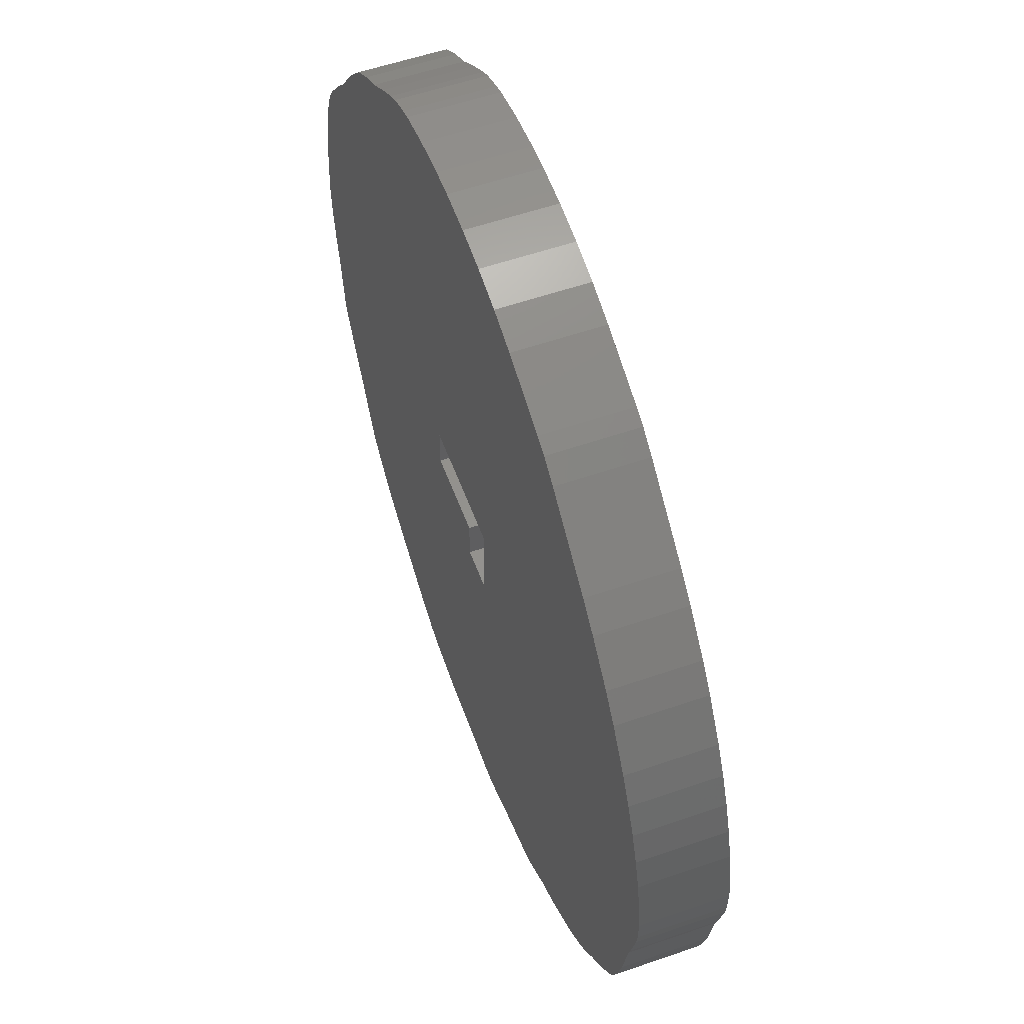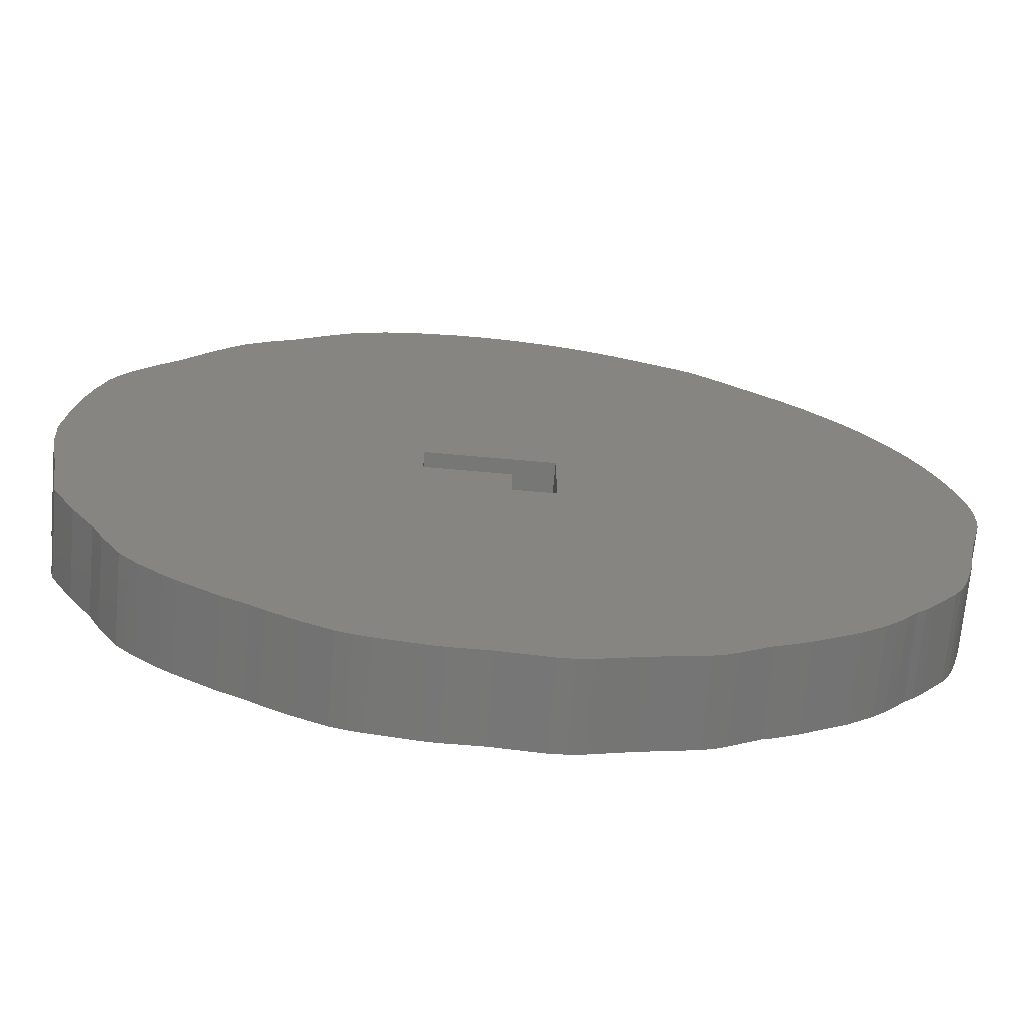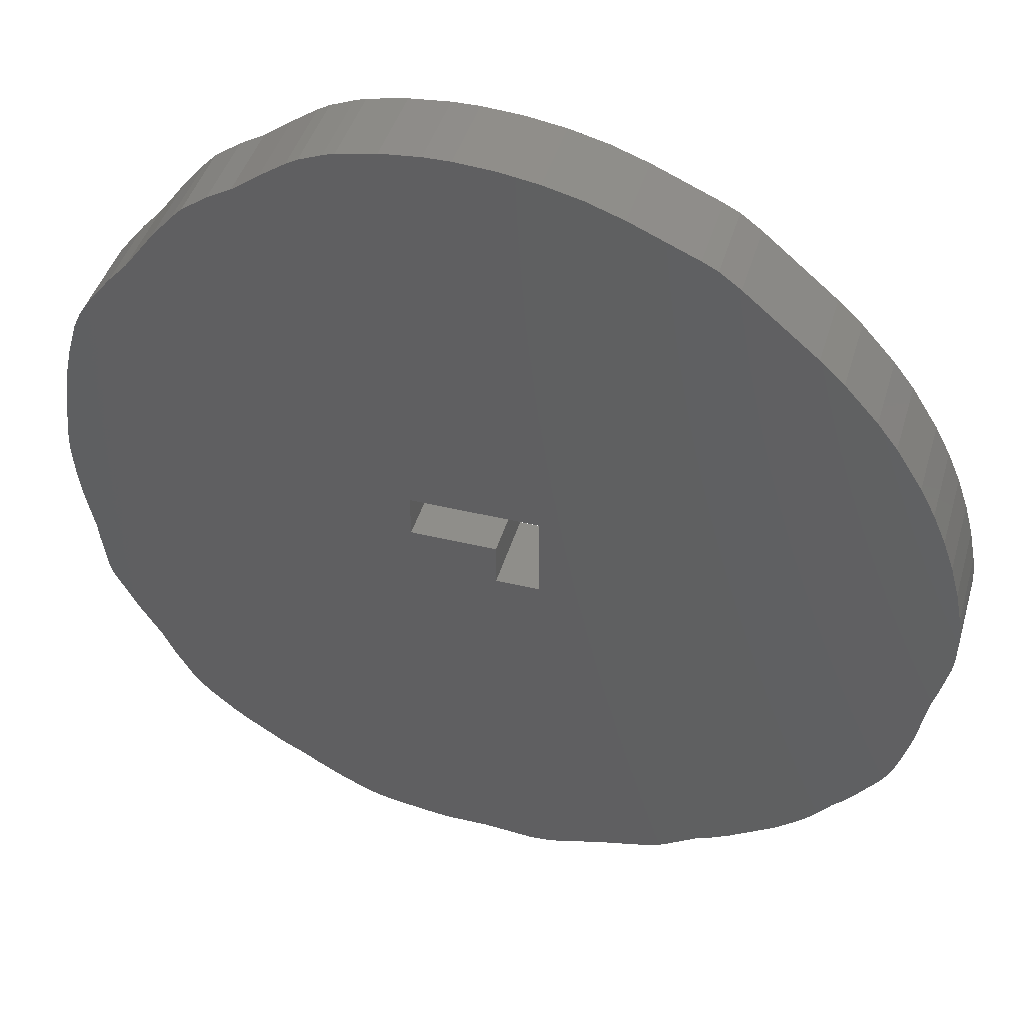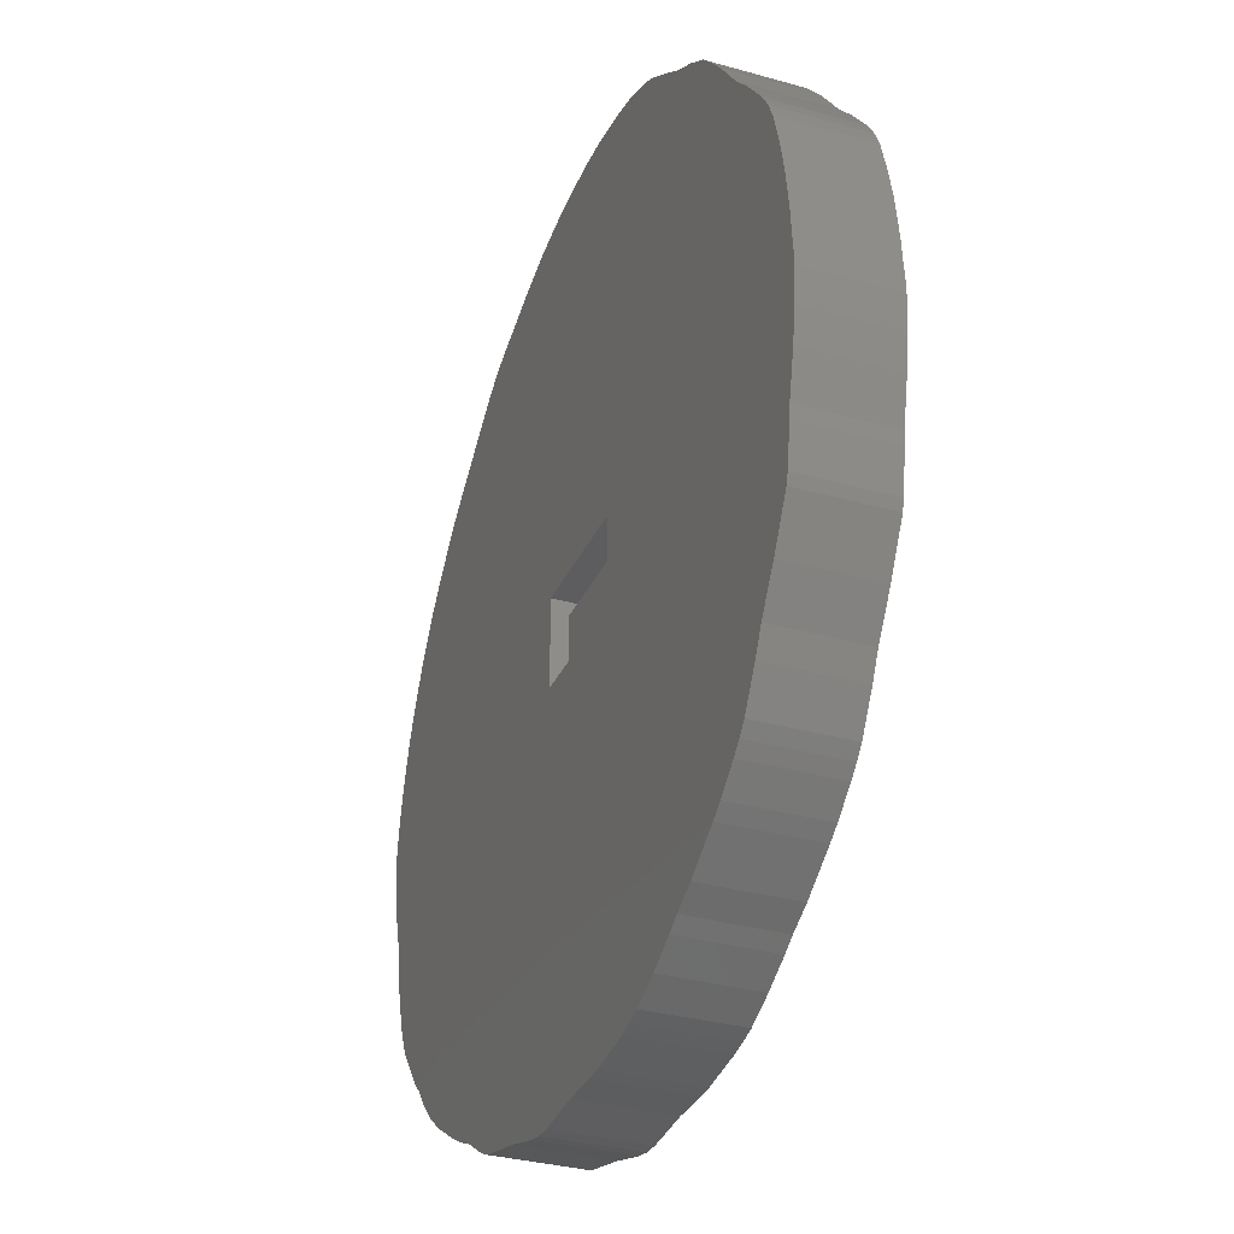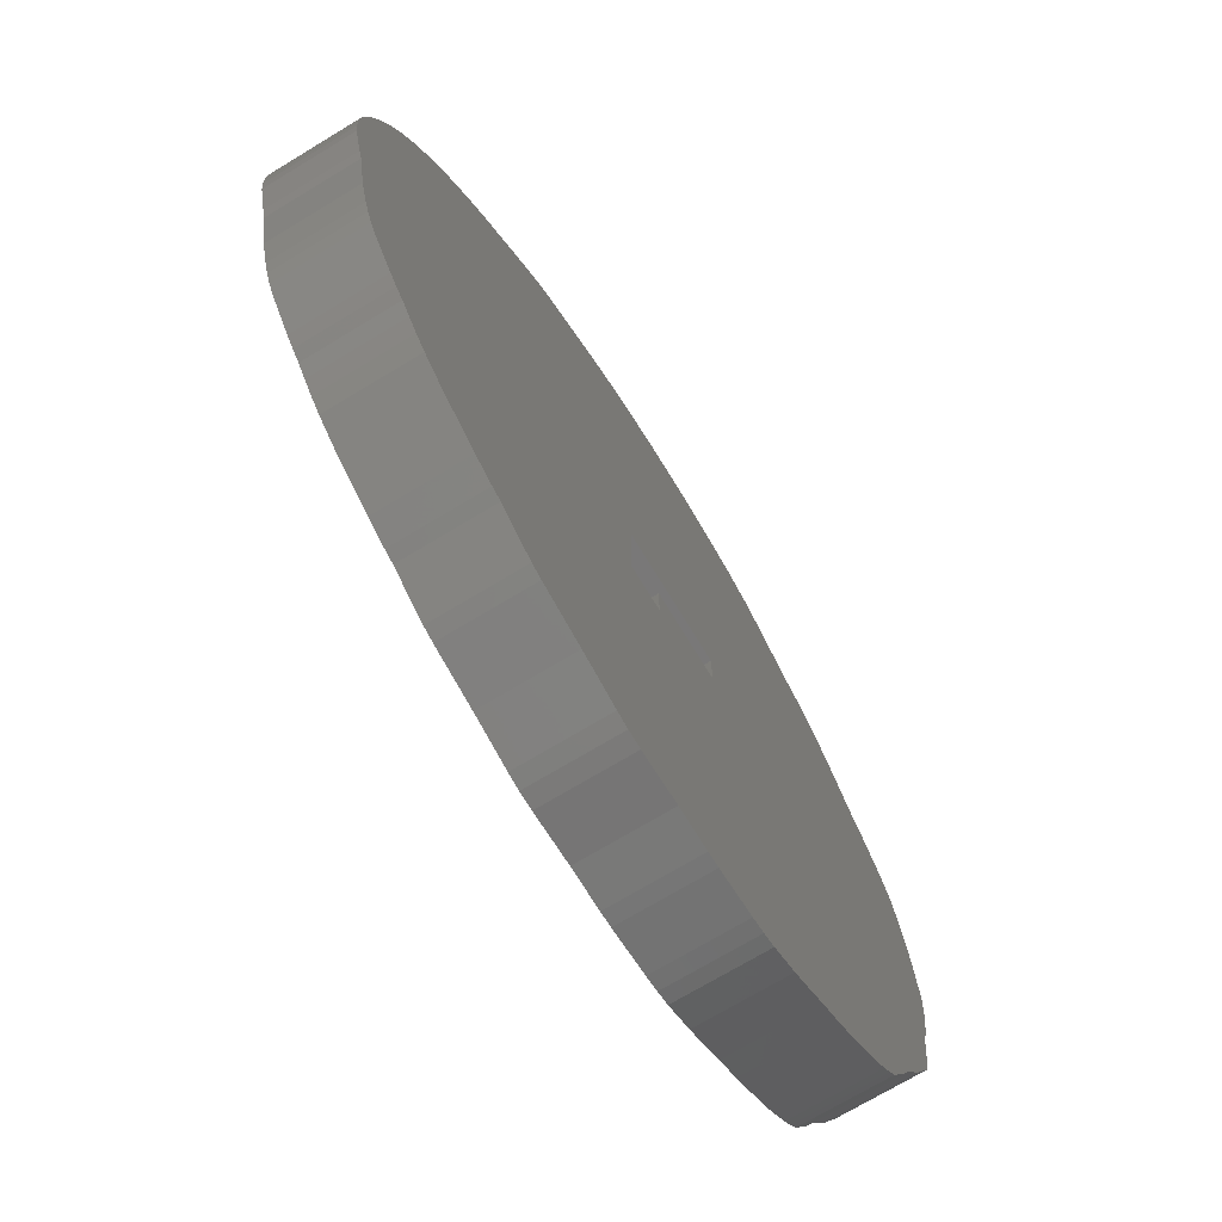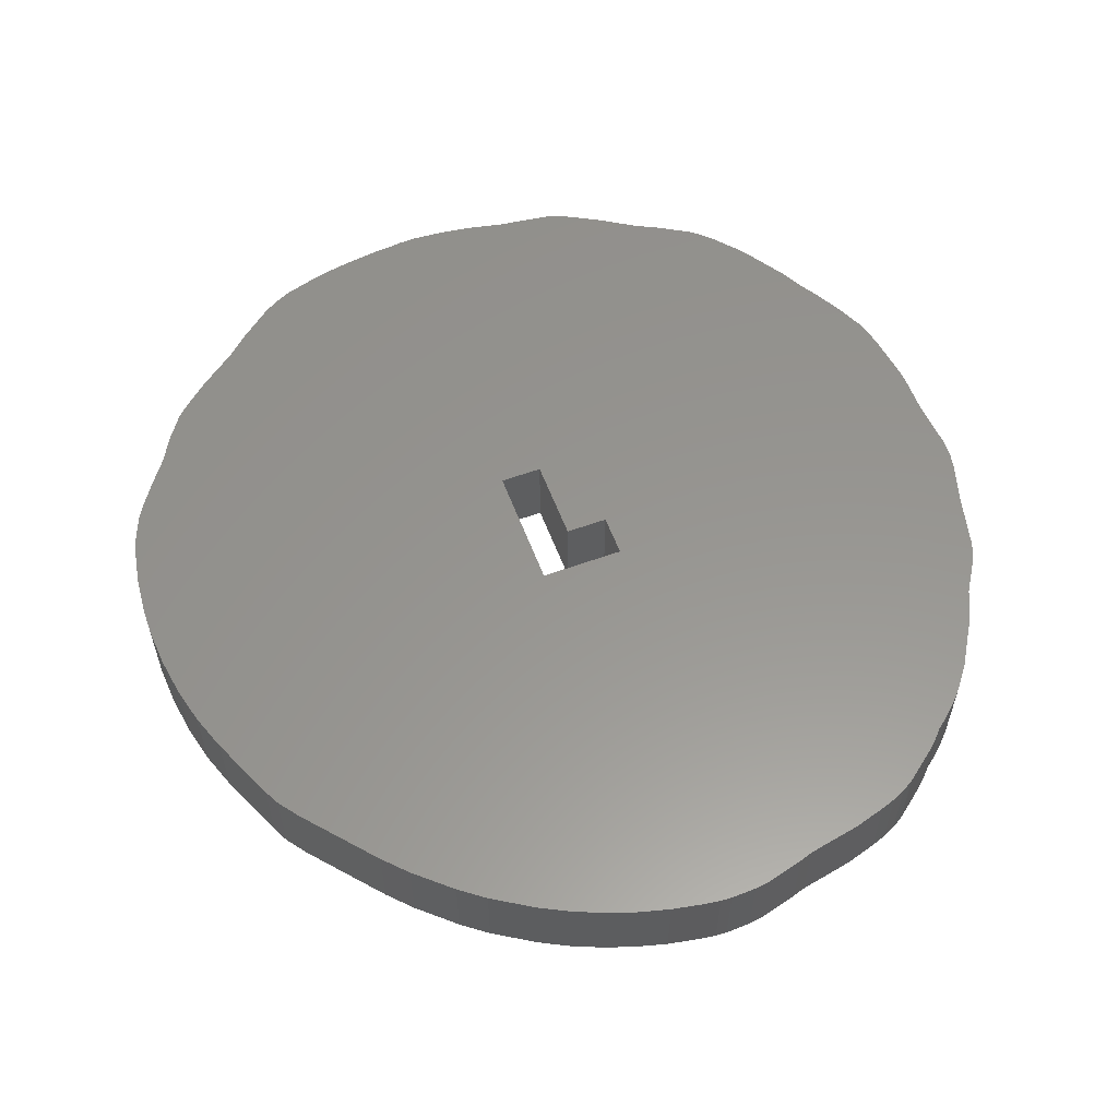
<metadata>
{"format":"stl","ext":"stl","renderer":"f3d","projection":"perspective","resolution":1024,"background":"white","views":[{"elev":55.8,"azim":-110.0,"up":"+Y"},{"elev":-69.3,"azim":174.9,"up":"+Y"},{"elev":43.6,"azim":-164.0,"up":"+Y"},{"elev":-32.6,"azim":68.6,"up":"+Y"},{"elev":-71.3,"azim":-58.8,"up":"+Y"},{"elev":57.8,"azim":-110.6,"up":"+Z"}]}
</metadata>
<code>
# stl→obj: 198 verts, 396 faces
v 6.071 -0.9999 2
v 7.385 -9.813 2
v 6.235 -9.9 2
v 7.071 -0.9999 2
v 5.509 -9.814 2
v 5.852 -9.88 2
v 9.071 0.9999 2
v 17.34 0.5716 2
v 17.29 -0.1837 2
v 17.33 0.9674 2
v 17.29 1.343 2
v 9.071 0 2
v 17.18 -0.929 2
v 17.26 1.723 2
v 16.96 -1.92 2
v 17.12 2.771 2
v 16.94 -2.219 2
v 16.19 -4.37 2
v 16.8 -3.119 2
v 16.73 -3.362 2
v 16.36 4.999 2
v 16.96 3.523 2
v 16.74 4.275 2
v 15.65 -5.221 2
v 15.38 -5.76 2
v 16.56 4.662 2
v 14.7 -6.784 2
v 14.91 -6.543 2
v 14.47 -7.014 2
v 15.74 5.787 2
v 15.3 6.27 2
v 13.93 -7.473 2
v 14.62 7.194 2
v 13.63 -7.694 2
v 14.12 7.779 2
v 12.7 -8.288 2
v 13.25 8.485 2
v 12.13 -8.589 2
v 13.85 8.058 2
v 11.8 -8.794 2
v 12.69 8.803 2
v 12.05 9.275 2
v 11.45 9.685 2
v 11.13 -9.166 2
v 10.08 -9.583 2
v 10.42 -9.487 2
v 10.64 10.06 2
v 9.718 -9.655 2
v 11.17 9.843 2
v 10.37 10.15 2
v 8.638 -9.802 2
v 8.299 -9.822 2
v 7.071 0 2
v 9.464 10.33 2
v 8.546 10.42 2
v 7.93 10.43 2
v 7.008 10.37 2
v 6.071 0.9999 2
v 6.104 10.23 2
v 4.454 -9.503 2
v 3.243 -9.211 2
v 5.227 10.02 2
v 4.374 9.721 2
v 1.204 -8.143 2
v 1.997 -8.518 2
v 2.704 -8.965 2
v 2.949 -9.101 2
v 2.83 9.055 2
v 1.988 8.52 2
v 0.1553 -7.495 2
v 2.47 8.874 2
v 1.734 -8.418 2
v -0.3979 -7.052 2
v 0.303 7.105 2
v -1.155 -6.202 2
v -0.9215 -6.499 2
v -0.2502 6.582 2
v -0.677 -6.777 2
v -1.572 -5.764 2
v -1.007 5.739 2
v -2.553 -4.095 2
v -1.368 -5.999 2
v -3.303 0.6473 2
v -3.087 -1.812 2
v -2.994 -2.107 2
v -2.76 -3.357 2
v -1.463 5.145 2
v -2.146 -5.019 2
v -2.438 -4.441 2
v -2.304 -4.748 2
v -2.063 4.19 2
v -2.409 3.526 2
v -2.707 2.834 2
v -2.956 2.122 2
v -3.156 1.393 2
v -3.315 -0.9041 2
v -3.356 0.2692 2
v -3.357 -0.5766 2
v -3.375 0.01129 2
v 8.546 10.42 4
v 9.071 0.9999 4
v 9.464 10.33 4
v 7.93 10.43 4
v 7.008 10.37 4
v 6.071 0.9999 4
v 6.104 10.23 4
v -3.303 0.6473 4
v 6.071 -0.9999 4
v 5.227 10.02 4
v 2.83 9.055 4
v 4.374 9.721 4
v 4.454 -9.503 4
v 5.509 -9.814 4
v 5.852 -9.88 4
v 0.303 7.105 4
v 1.988 8.52 4
v -0.2502 6.582 4
v 2.704 -8.965 4
v 1.997 -8.518 4
v 2.47 8.874 4
v 3.243 -9.211 4
v 2.949 -9.101 4
v -1.007 5.739 4
v -1.463 5.145 4
v -2.994 -2.107 4
v -2.76 -3.357 4
v 1.204 -8.143 4
v 1.734 -8.418 4
v -1.155 -6.202 4
v -0.9215 -6.499 4
v -0.677 -6.777 4
v -0.3979 -7.052 4
v 0.1553 -7.495 4
v -2.063 4.19 4
v -2.553 -4.095 4
v -2.409 3.526 4
v -1.572 -5.764 4
v -1.368 -5.999 4
v -2.707 2.834 4
v -2.146 -5.019 4
v -2.438 -4.441 4
v -2.304 -4.748 4
v -2.956 2.122 4
v -3.156 1.393 4
v -3.087 -1.812 4
v -3.315 -0.9041 4
v -3.356 0.2692 4
v -3.357 -0.5766 4
v -3.375 0.01129 4
v 17.34 0.5716 4
v 17.33 0.9674 4
v 17.29 1.343 4
v 17.26 1.723 4
v 17.29 -0.1837 4
v 17.12 2.771 4
v 9.071 0 4
v 16.96 3.523 4
v 17.18 -0.929 4
v 16.96 -1.92 4
v 16.36 4.999 4
v 16.74 4.275 4
v 16.94 -2.219 4
v 16.56 4.662 4
v 16.19 -4.37 4
v 15.74 5.787 4
v 16.8 -3.119 4
v 15.65 -5.221 4
v 15.3 6.27 4
v 15.38 -5.76 4
v 14.47 -7.014 4
v 14.62 7.194 4
v 14.7 -6.784 4
v 14.91 -6.543 4
v 14.12 7.779 4
v 13.25 8.485 4
v 13.85 8.058 4
v 13.93 -7.473 4
v 13.63 -7.694 4
v 12.69 8.803 4
v 12.7 -8.288 4
v 12.05 9.275 4
v 12.13 -8.589 4
v 11.45 9.685 4
v 10.64 10.06 4
v 11.17 9.843 4
v 16.73 -3.362 4
v 7.071 -0.9999 4
v 10.37 10.15 4
v 11.8 -8.794 4
v 11.13 -9.166 4
v 9.718 -9.655 4
v 10.08 -9.583 4
v 10.42 -9.487 4
v 8.638 -9.802 4
v 8.299 -9.822 4
v 7.071 0 4
v 7.385 -9.813 4
v 6.235 -9.9 4
f 1 2 3
f 2 1 4
f 3 5 1
f 5 3 6
f 7 8 9
f 8 7 10
f 10 7 11
f 12 9 13
f 11 7 14
f 12 13 15
f 14 7 16
f 12 15 17
f 18 17 19
f 9 12 7
f 18 19 20
f 21 22 7
f 22 21 23
f 17 18 12
f 16 7 22
f 12 18 24
f 12 24 25
f 23 21 26
f 27 25 28
f 29 25 27
f 21 7 30
f 25 29 12
f 30 7 31
f 12 29 32
f 31 7 33
f 12 32 34
f 33 7 35
f 12 34 36
f 37 35 7
f 12 36 38
f 35 37 39
f 4 38 40
f 37 7 41
f 42 7 43
f 4 40 44
f 41 7 42
f 45 44 46
f 47 43 7
f 48 44 45
f 44 48 4
f 43 47 49
f 47 7 50
f 4 48 51
f 4 51 52
f 4 52 2
f 38 4 12
f 12 4 53
f 50 7 54
f 7 55 54
f 7 56 55
f 7 57 56
f 58 57 7
f 57 58 59
f 60 1 5
f 61 1 60
f 62 58 63
f 64 1 65
f 58 62 59
f 66 1 61
f 66 61 67
f 68 58 69
f 1 66 65
f 58 68 63
f 70 1 64
f 68 69 71
f 64 65 72
f 73 1 70
f 58 74 69
f 75 1 76
f 58 77 74
f 78 1 73
f 1 78 76
f 79 1 75
f 58 80 77
f 81 1 79
f 79 75 82
f 83 1 84
f 85 1 86
f 58 87 80
f 81 79 88
f 89 88 90
f 58 91 87
f 88 89 81
f 1 81 86
f 84 1 85
f 58 92 91
f 58 93 92
f 58 94 93
f 1 83 58
f 58 95 94
f 58 83 95
f 96 83 84
f 96 97 83
f 98 97 96
f 97 98 99
f 100 101 102
f 103 101 100
f 104 101 103
f 105 104 106
f 104 105 101
f 107 108 105
f 109 105 106
f 110 105 111
f 105 109 111
f 108 112 113
f 108 113 114
f 115 105 116
f 117 105 115
f 105 110 116
f 118 108 119
f 116 110 120
f 121 118 122
f 108 118 121
f 108 121 112
f 123 105 117
f 124 105 123
f 108 125 126
f 108 127 119
f 119 127 128
f 108 129 130
f 131 108 130
f 108 132 133
f 108 131 132
f 108 133 127
f 134 105 124
f 135 108 126
f 136 105 134
f 108 137 129
f 129 137 138
f 139 105 136
f 108 135 137
f 140 141 142
f 143 105 139
f 141 140 135
f 144 105 143
f 137 135 140
f 107 105 144
f 108 145 125
f 108 107 145
f 107 146 145
f 147 146 107
f 147 148 146
f 148 147 149
f 101 150 151
f 101 151 152
f 101 152 153
f 150 101 154
f 101 153 155
f 156 154 101
f 101 155 157
f 154 156 158
f 158 156 159
f 160 157 161
f 159 156 162
f 160 161 163
f 157 160 101
f 164 162 156
f 101 160 165
f 162 164 166
f 164 156 167
f 101 165 168
f 167 156 169
f 170 169 156
f 101 168 171
f 169 172 173
f 101 171 174
f 169 170 172
f 175 174 176
f 170 156 177
f 174 175 101
f 177 156 178
f 101 175 179
f 178 156 180
f 101 179 181
f 180 156 182
f 101 181 183
f 184 183 185
f 166 164 186
f 183 184 101
f 187 182 156
f 101 184 188
f 189 187 190
f 191 190 187
f 101 188 102
f 182 187 189
f 190 192 193
f 190 191 192
f 191 187 194
f 194 187 195
f 187 156 196
f 195 187 197
f 108 197 187
f 197 108 198
f 198 108 114
f 3 197 198
f 197 3 2
f 2 195 197
f 195 2 52
f 52 194 195
f 194 52 51
f 51 191 194
f 191 51 48
f 48 192 191
f 192 48 45
f 45 193 192
f 193 45 46
f 46 190 193
f 190 46 44
f 44 189 190
f 189 44 40
f 40 182 189
f 182 40 38
f 38 180 182
f 180 38 36
f 36 178 180
f 178 36 34
f 34 177 178
f 177 34 32
f 32 170 177
f 170 32 29
f 29 172 170
f 172 29 27
f 172 28 173
f 28 172 27
f 173 25 169
f 25 173 28
f 169 24 167
f 24 169 25
f 167 18 164
f 18 167 24
f 164 20 186
f 20 164 18
f 186 19 166
f 19 186 20
f 166 17 162
f 17 166 19
f 162 15 159
f 15 162 17
f 159 13 158
f 13 159 15
f 158 9 154
f 9 158 13
f 154 8 150
f 8 154 9
f 150 10 151
f 10 150 8
f 151 11 152
f 11 151 10
f 152 14 153
f 14 152 11
f 153 16 155
f 16 153 14
f 155 22 157
f 22 155 16
f 157 23 161
f 23 157 22
f 161 26 163
f 26 161 23
f 163 21 160
f 21 163 26
f 160 30 165
f 30 160 21
f 165 31 168
f 31 165 30
f 168 33 171
f 33 168 31
f 171 35 174
f 35 171 33
f 174 39 176
f 39 174 35
f 39 175 176
f 175 39 37
f 37 179 175
f 179 37 41
f 41 181 179
f 181 41 42
f 42 183 181
f 183 42 43
f 43 185 183
f 185 43 49
f 49 184 185
f 184 49 47
f 47 188 184
f 188 47 50
f 50 102 188
f 102 50 54
f 54 100 102
f 100 54 55
f 55 103 100
f 103 55 56
f 56 104 103
f 104 56 57
f 57 106 104
f 106 57 59
f 59 109 106
f 109 59 62
f 62 111 109
f 111 62 63
f 63 110 111
f 110 63 68
f 68 120 110
f 120 68 71
f 71 116 120
f 116 71 69
f 69 115 116
f 115 69 74
f 74 117 115
f 117 74 77
f 80 117 77
f 117 80 123
f 87 123 80
f 123 87 124
f 91 124 87
f 124 91 134
f 92 134 91
f 134 92 136
f 93 136 92
f 136 93 139
f 94 139 93
f 139 94 143
f 95 143 94
f 143 95 144
f 83 144 95
f 144 83 107
f 97 107 83
f 107 97 147
f 99 147 97
f 147 99 149
f 98 149 99
f 149 98 148
f 96 148 98
f 148 96 146
f 84 146 96
f 146 84 145
f 85 145 84
f 145 85 125
f 86 125 85
f 125 86 126
f 81 126 86
f 126 81 135
f 89 135 81
f 135 89 141
f 90 141 89
f 141 90 142
f 88 142 90
f 142 88 140
f 79 140 88
f 140 79 137
f 82 137 79
f 137 82 138
f 82 129 138
f 129 82 75
f 76 129 75
f 129 76 130
f 78 130 76
f 130 78 131
f 78 132 131
f 132 78 73
f 73 133 132
f 133 73 70
f 70 127 133
f 127 70 64
f 64 128 127
f 128 64 72
f 72 119 128
f 119 72 65
f 65 118 119
f 118 65 66
f 66 122 118
f 122 66 67
f 67 121 122
f 121 67 61
f 61 112 121
f 112 61 60
f 60 113 112
f 113 60 5
f 5 114 113
f 114 5 6
f 6 198 114
f 198 6 3
f 12 196 156
f 196 12 53
f 12 101 7
f 101 12 156
f 58 101 105
f 101 58 7
f 108 58 105
f 58 108 1
f 4 108 187
f 108 4 1
f 4 196 53
f 196 4 187

</code>
